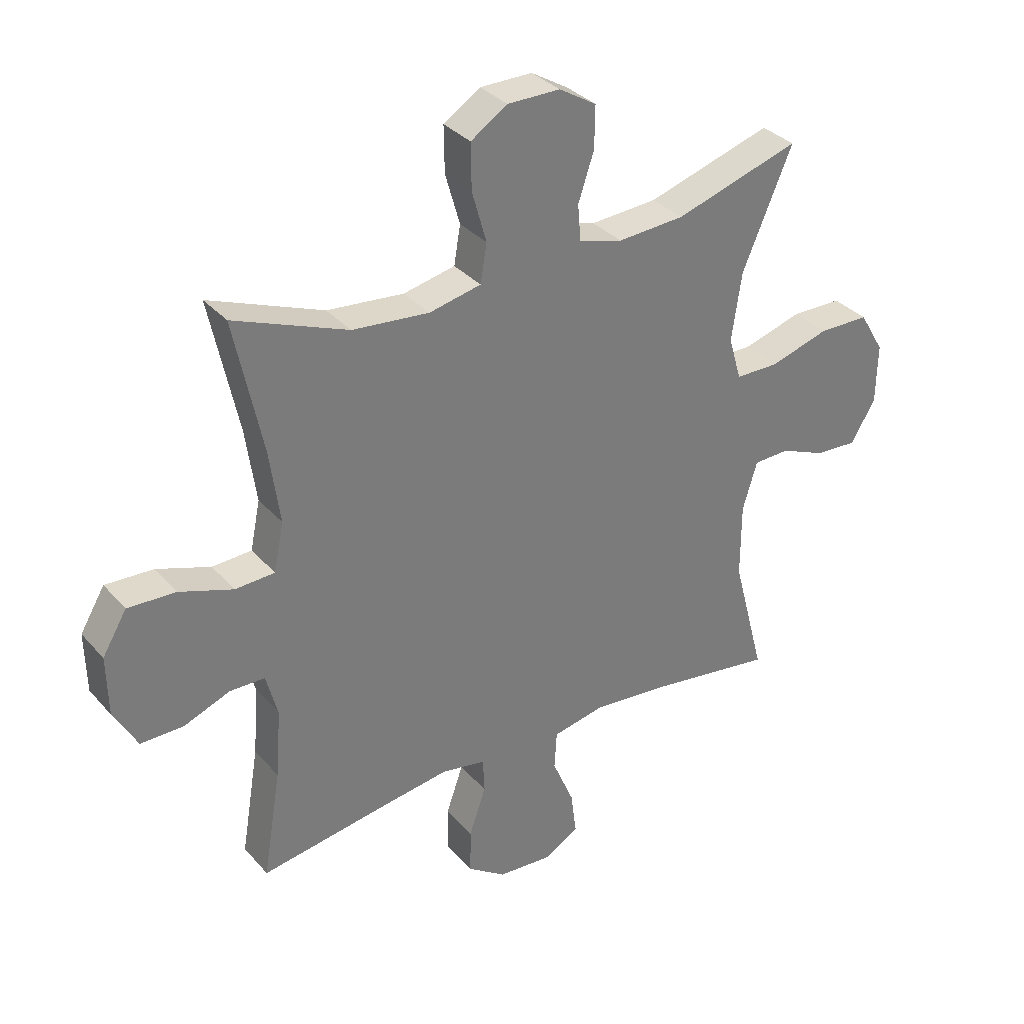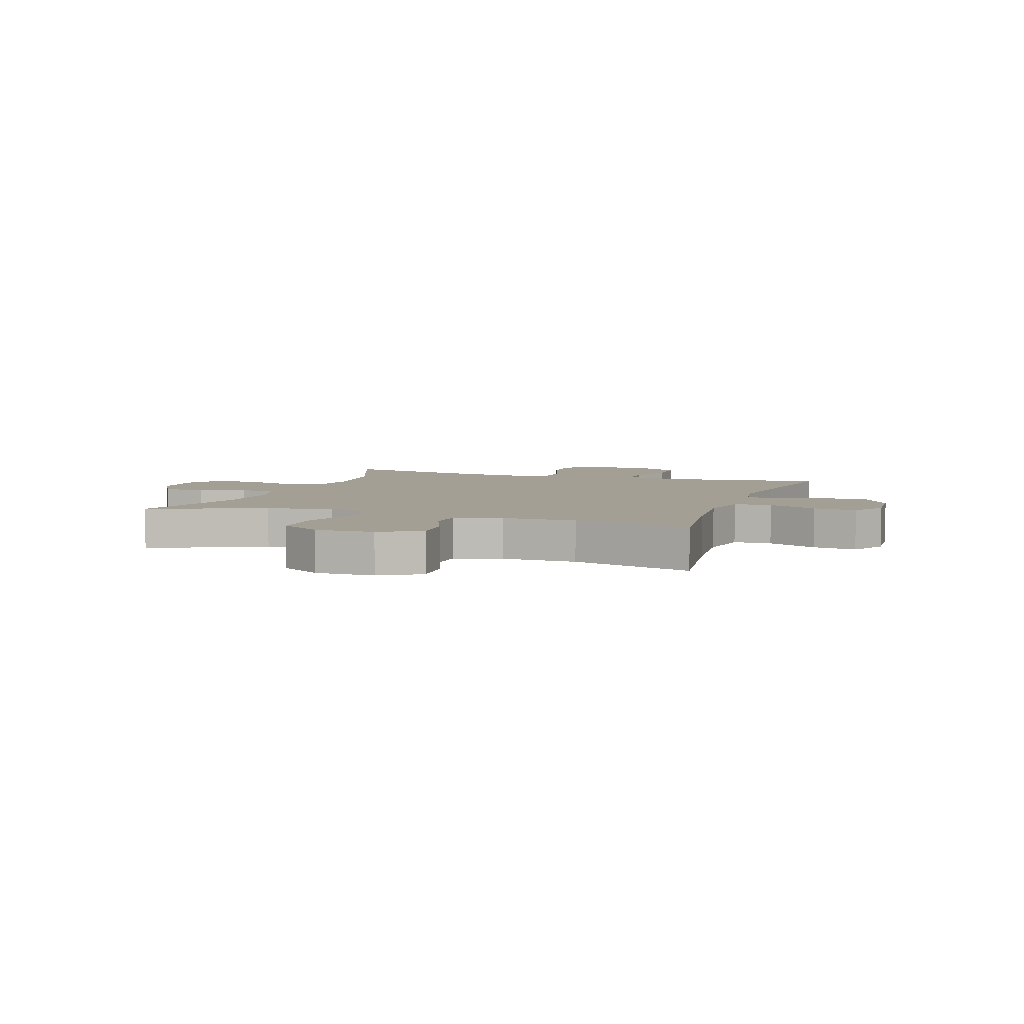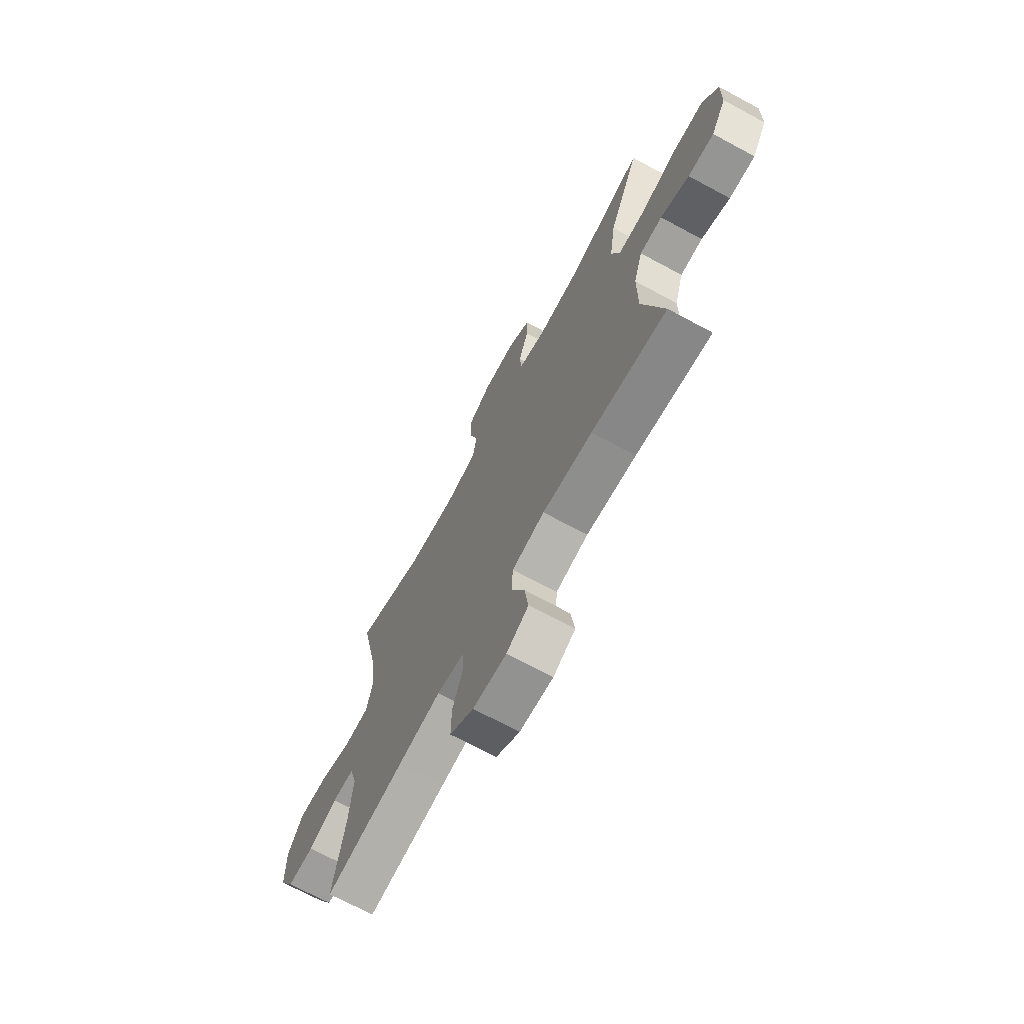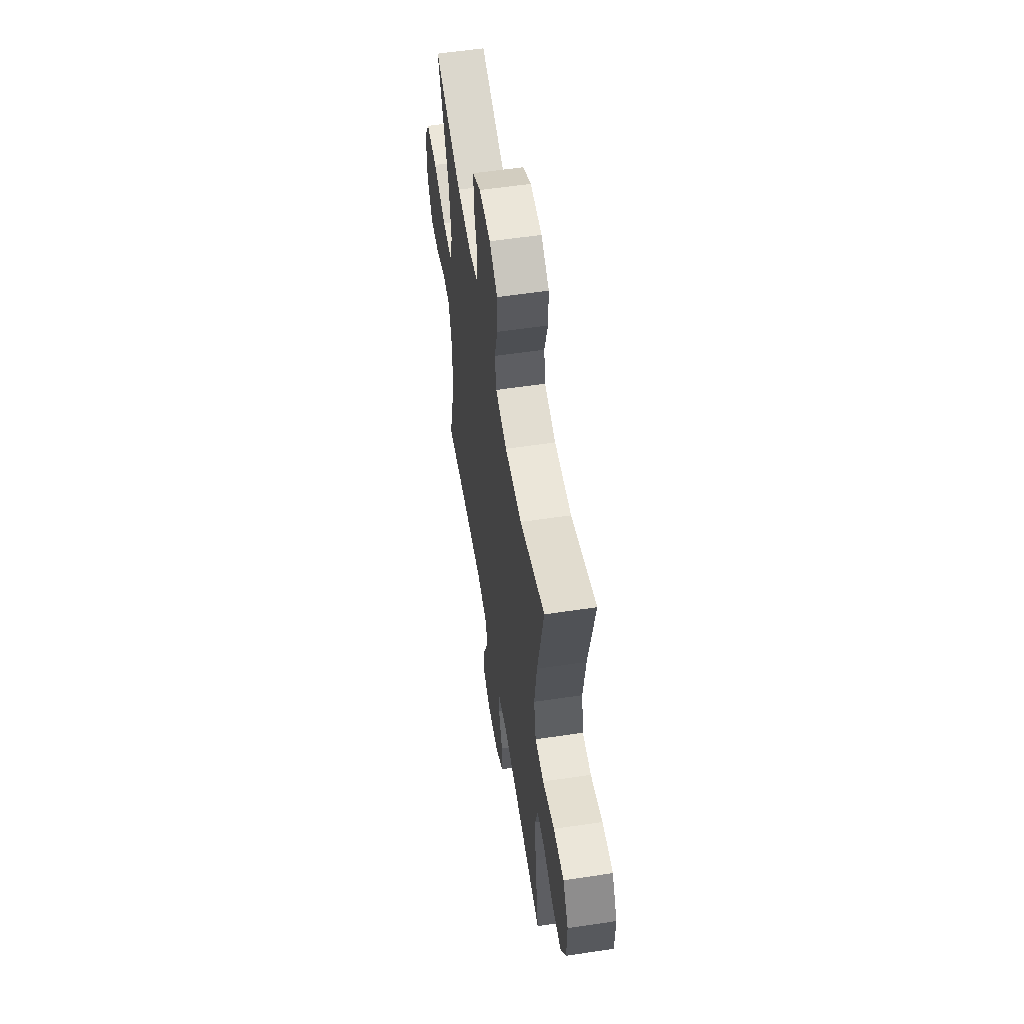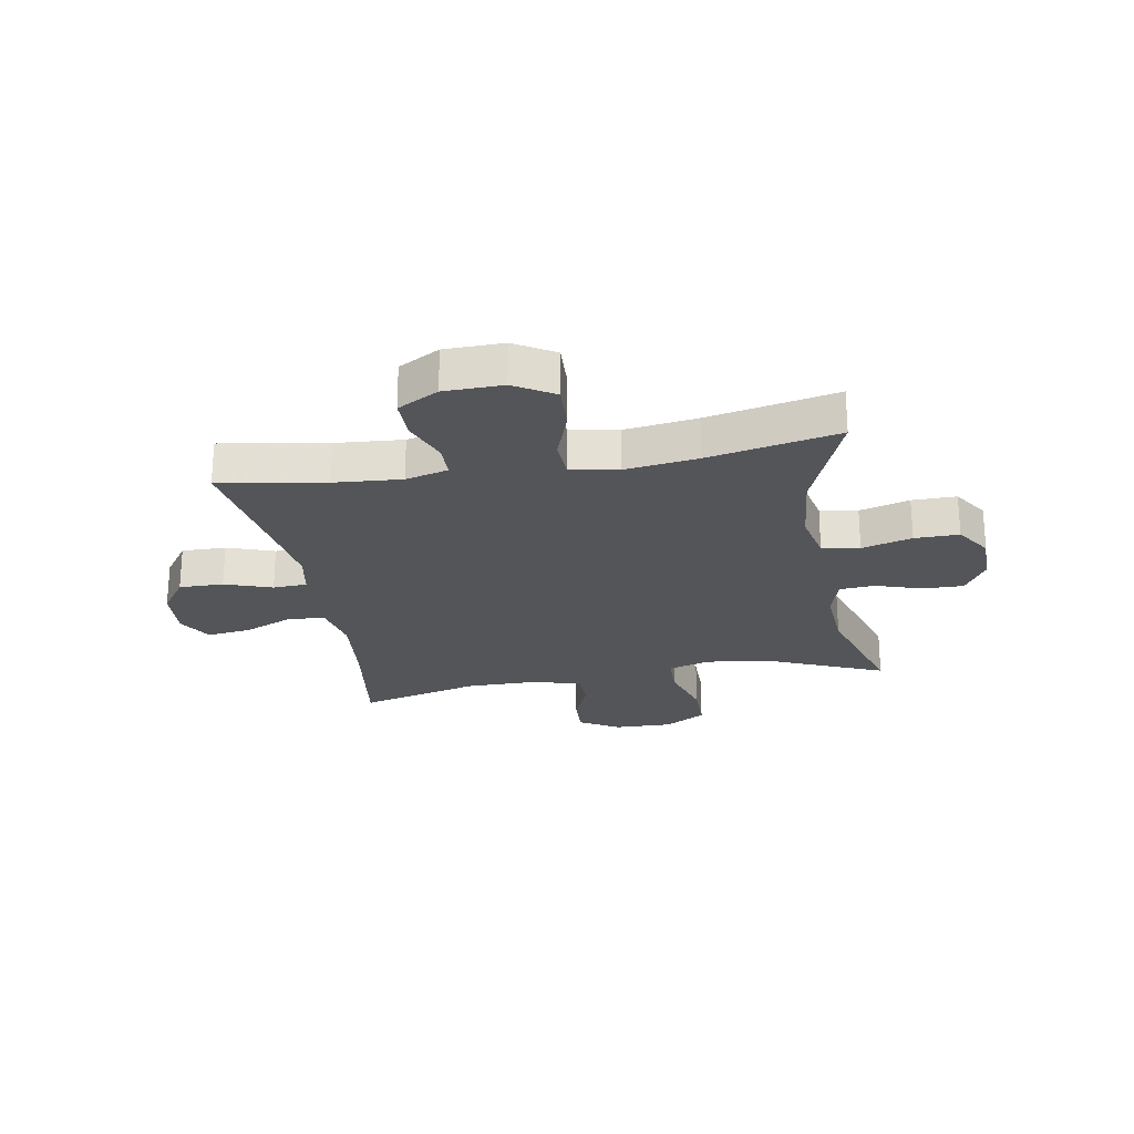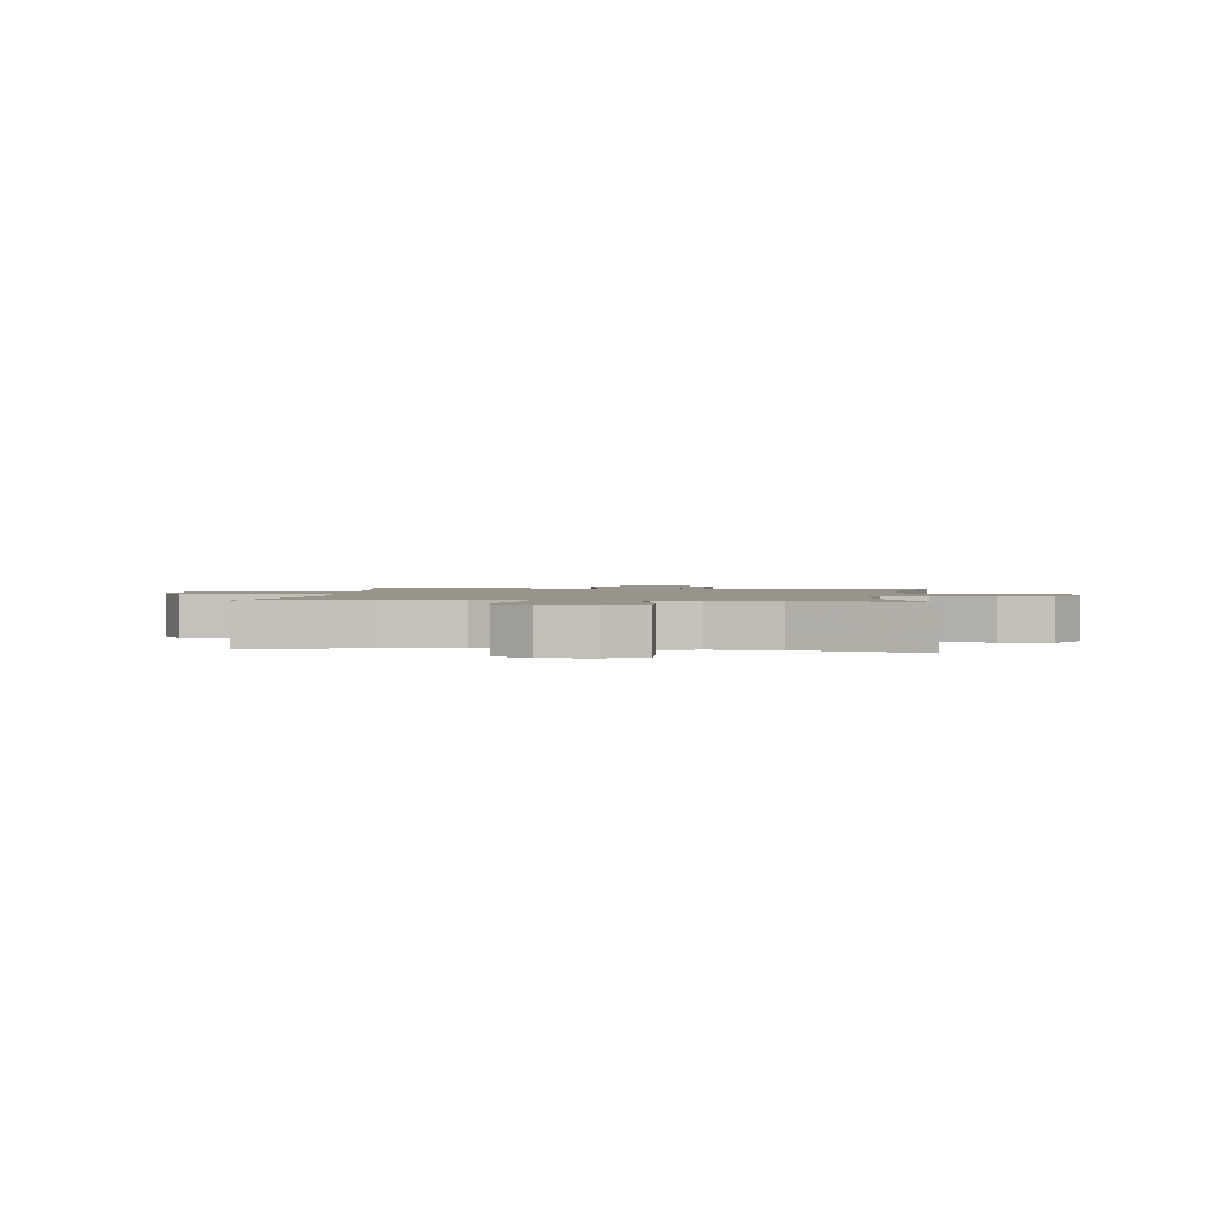
<metadata>
{"format":"obj","ext":"obj","renderer":"f3d","projection":"perspective","resolution":1024,"background":"white","views":[{"elev":33.4,"azim":-34.4,"up":"+Z"},{"elev":5.5,"azim":109.3,"up":"+Y"},{"elev":-70.4,"azim":61.7,"up":"+Z"},{"elev":57.0,"azim":-98.9,"up":"+Z"},{"elev":-24.0,"azim":-80.0,"up":"+Y"},{"elev":1.7,"azim":6.2,"up":"+Y"}]}
</metadata>
<code>
v -0.5 0.07 0.5
v -0.305 0.07 0.423
v -0.173 0.07 0.41
v -0.084 0.07 0.429
v -0.073 0.07 0.495
v -0.098 0.07 0.583
v -0.099 0.07 0.661
v -0.036 0.07 0.702
v 0.054 0.07 0.702
v 0.118 0.07 0.663
v 0.117 0.07 0.591
v 0.09 0.07 0.51
v 0.095 0.07 0.448
v 0.17 0.07 0.427
v 0.285 0.07 0.434
v 0.5 0.07 0.5
v 0.414 0.07 0.299
v 0.397 0.07 0.182
v 0.419 0.07 0.107
v 0.494 0.07 0.106
v 0.595 0.07 0.136
v 0.683 0.07 0.135
v 0.726 0.07 0.063
v 0.724 0.07 -0.04
v 0.682 0.07 -0.111
v 0.61 0.07 -0.107
v 0.531 0.07 -0.074
v 0.469 0.07 -0.076
v 0.444 0.07 -0.159
v 0.444 0.07 -0.288
v 0.5 0.07 -0.5
v 0.291 0.07 -0.469
v 0.153 0.07 -0.455
v 0.063 0.07 -0.473
v 0.059 0.07 -0.539
v 0.096 0.07 -0.626
v 0.106 0.07 -0.702
v 0.045 0.07 -0.737
v -0.048 0.07 -0.73
v -0.114 0.07 -0.684
v -0.113 0.07 -0.606
v -0.084 0.07 -0.523
v -0.087 0.07 -0.463
v -0.163 0.07 -0.449
v -0.281 0.07 -0.466
v -0.5 0.07 -0.5
v -0.469 0.07 -0.314
v -0.46 0.07 -0.196
v -0.48 0.07 -0.121
v -0.54 0.07 -0.12
v -0.62 0.07 -0.151
v -0.693 0.07 -0.151
v -0.733 0.07 -0.079
v -0.735 0.07 0.024
v -0.693 0.07 0.094
v -0.611 0.07 0.09
v -0.519 0.07 0.058
v -0.451 0.07 0.061
v -0.434 0.07 0.144
v -0.452 0.07 0.272
v -0.5 0 0.5
v -0.305 0 0.423
v -0.173 0 0.41
v -0.084 0 0.429
v -0.073 0 0.495
v -0.098 0 0.583
v -0.099 0 0.661
v -0.036 0 0.702
v 0.054 0 0.702
v 0.118 0 0.663
v 0.117 0 0.591
v 0.09 0 0.51
v 0.095 0 0.448
v 0.17 0 0.427
v 0.285 0 0.434
v 0.5 0 0.5
v 0.414 0 0.299
v 0.397 0 0.182
v 0.419 0 0.107
v 0.494 0 0.106
v 0.595 0 0.136
v 0.683 0 0.135
v 0.726 0 0.063
v 0.724 0 -0.04
v 0.682 0 -0.111
v 0.61 0 -0.107
v 0.531 0 -0.074
v 0.469 0 -0.076
v 0.444 0 -0.159
v 0.444 0 -0.288
v 0.5 0 -0.5
v 0.291 0 -0.469
v 0.153 0 -0.455
v 0.063 0 -0.473
v 0.059 0 -0.539
v 0.096 0 -0.626
v 0.106 0 -0.702
v 0.045 0 -0.737
v -0.048 0 -0.73
v -0.114 0 -0.684
v -0.113 0 -0.606
v -0.084 0 -0.523
v -0.087 0 -0.463
v -0.163 0 -0.449
v -0.281 0 -0.466
v -0.5 0 -0.5
v -0.469 0 -0.314
v -0.46 0 -0.196
v -0.48 0 -0.121
v -0.54 0 -0.12
v -0.62 0 -0.151
v -0.693 0 -0.151
v -0.733 0 -0.079
v -0.735 0 0.024
v -0.693 0 0.094
v -0.611 0 0.09
v -0.519 0 0.058
v -0.451 0 0.061
v -0.434 0 0.144
v -0.452 0 0.272
f 54 55 56 57
f 54 57 58
f 53 54 58
f 50 51 52 53
f 49 50 53 58
f 48 49 58 59
f 45 46 47
f 44 45 47 48
f 43 44 48 59
f 39 40 41 42
f 39 42 43
f 38 39 43
f 35 36 37 38
f 34 35 38 43
f 33 34 43 59
f 30 31 32
f 29 30 32 33
f 28 29 33 59
f 24 25 26 27
f 20 21 22 23
f 19 20 23 24
f 15 16 17
f 14 15 17 18
f 13 14 18 19
f 9 10 11 12
f 9 12 13
f 8 9 13
f 5 6 7 8
f 4 5 8 13
f 3 4 13 19
f 60 1 2
f 60 2 3 19
f 27 28 59 60
f 19 24 27 60
f 117 116 115 114
f 118 117 114
f 118 114 113
f 113 112 111 110
f 118 113 110 109
f 119 118 109 108
f 107 106 105
f 108 107 105 104
f 119 108 104 103
f 102 101 100 99
f 103 102 99
f 103 99 98
f 98 97 96 95
f 103 98 95 94
f 119 103 94 93
f 92 91 90
f 93 92 90 89
f 119 93 89 88
f 87 86 85 84
f 83 82 81 80
f 84 83 80 79
f 77 76 75
f 78 77 75 74
f 79 78 74 73
f 72 71 70 69
f 73 72 69
f 73 69 68
f 68 67 66 65
f 73 68 65 64
f 79 73 64 63
f 62 61 120
f 79 63 62 120
f 120 119 88 87
f 120 87 84 79
f 1 61 62 2
f 2 62 63 3
f 3 63 64 4
f 4 64 65 5
f 5 65 66 6
f 6 66 67 7
f 7 67 68 8
f 8 68 69 9
f 9 69 70 10
f 10 70 71 11
f 11 71 72 12
f 12 72 73 13
f 13 73 74 14
f 14 74 75 15
f 15 75 76 16
f 16 76 77 17
f 17 77 78 18
f 18 78 79 19
f 19 79 80 20
f 20 80 81 21
f 21 81 82 22
f 22 82 83 23
f 23 83 84 24
f 24 84 85 25
f 25 85 86 26
f 26 86 87 27
f 27 87 88 28
f 28 88 89 29
f 29 89 90 30
f 30 90 91 31
f 31 91 92 32
f 32 92 93 33
f 33 93 94 34
f 34 94 95 35
f 35 95 96 36
f 36 96 97 37
f 37 97 98 38
f 38 98 99 39
f 39 99 100 40
f 40 100 101 41
f 41 101 102 42
f 42 102 103 43
f 43 103 104 44
f 44 104 105 45
f 45 105 106 46
f 46 106 107 47
f 47 107 108 48
f 48 108 109 49
f 49 109 110 50
f 50 110 111 51
f 51 111 112 52
f 52 112 113 53
f 53 113 114 54
f 54 114 115 55
f 55 115 116 56
f 56 116 117 57
f 57 117 118 58
f 58 118 119 59
f 59 119 120 60
f 60 120 61 1

</code>
